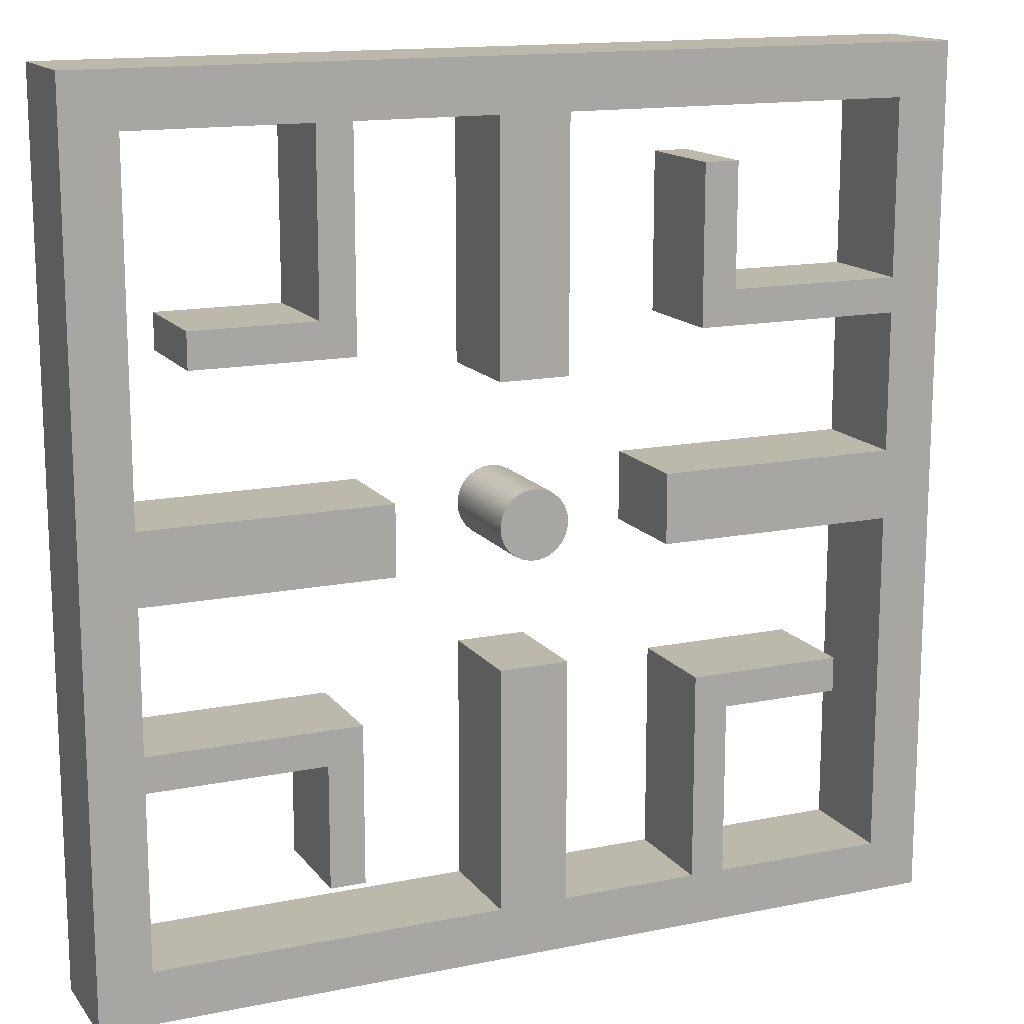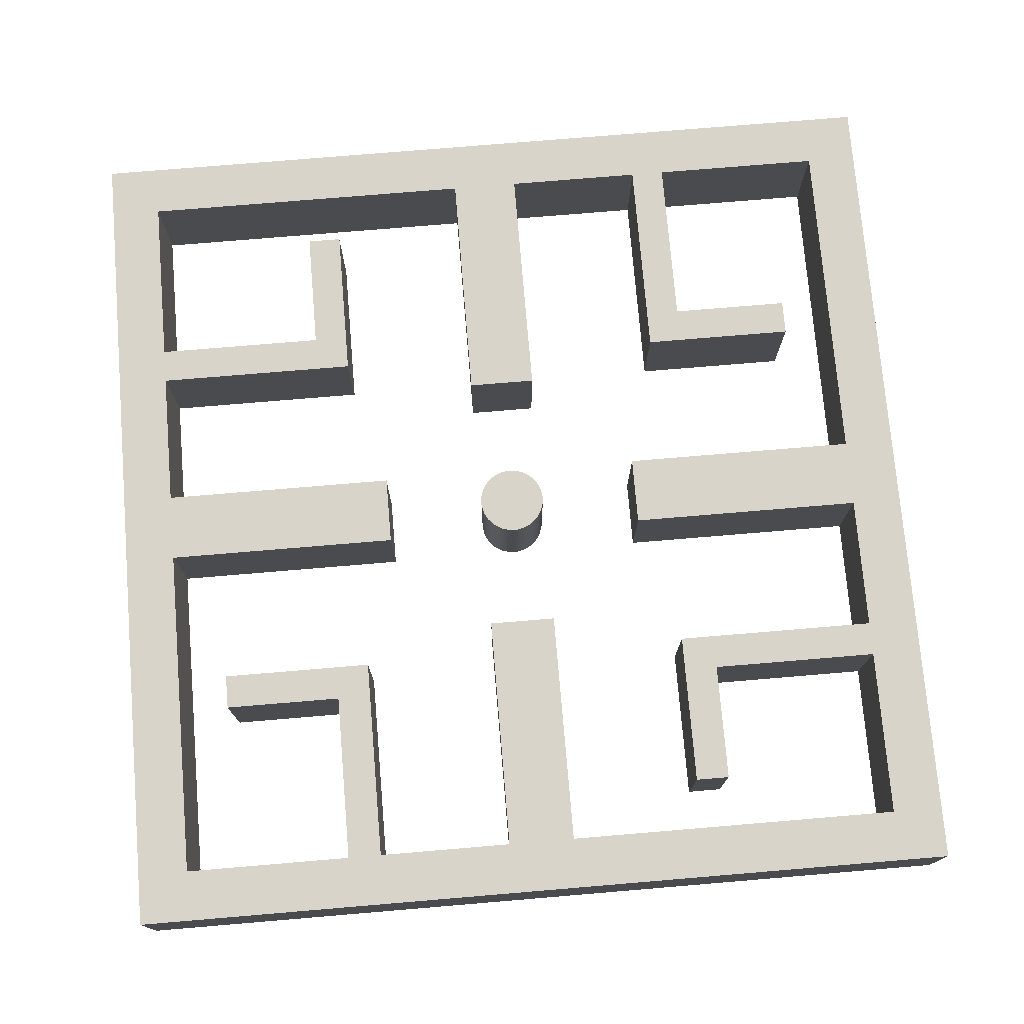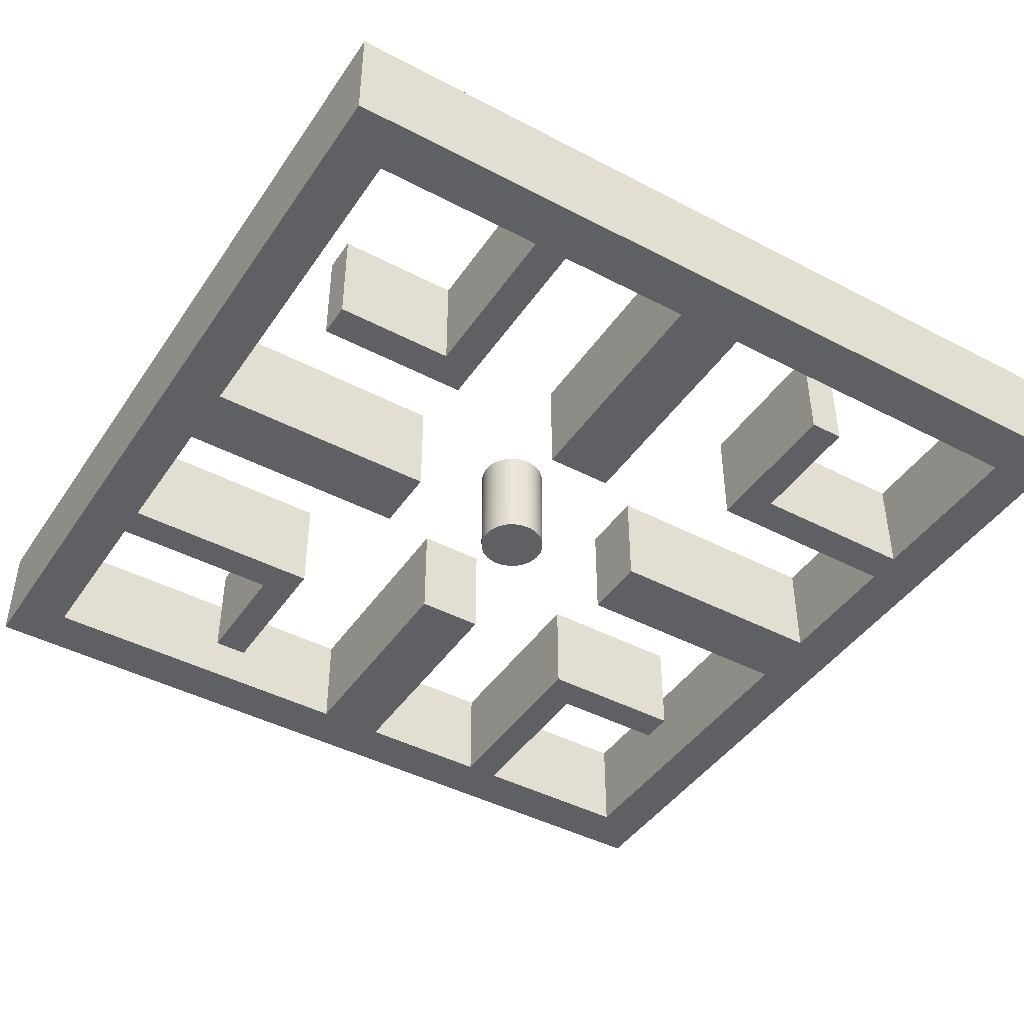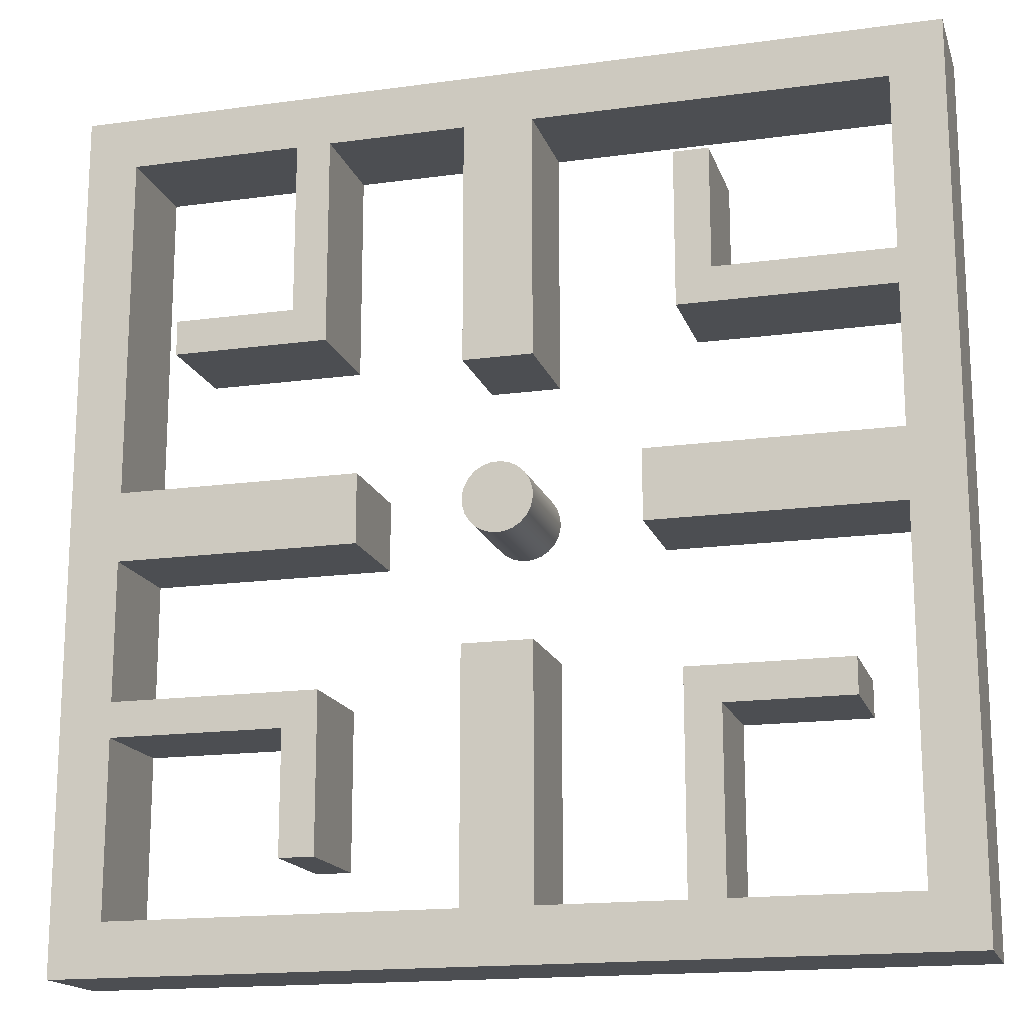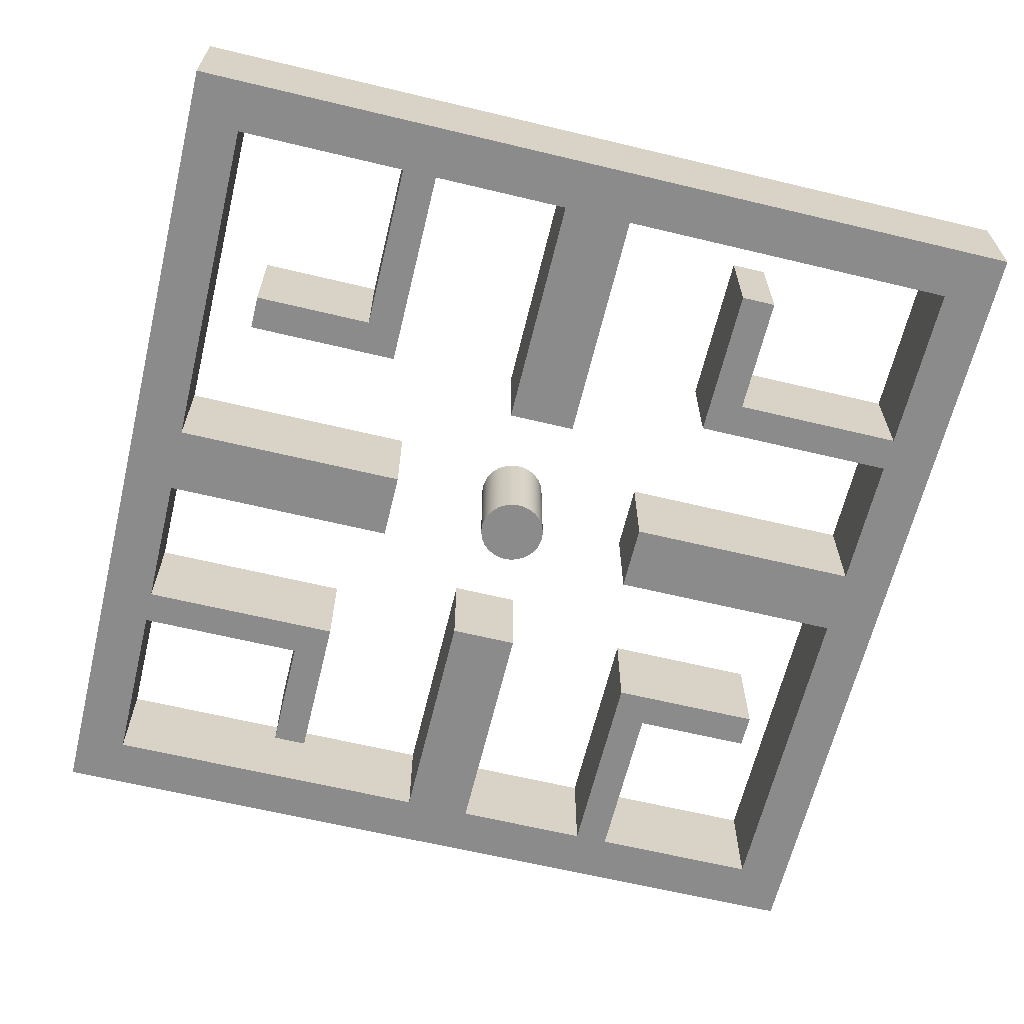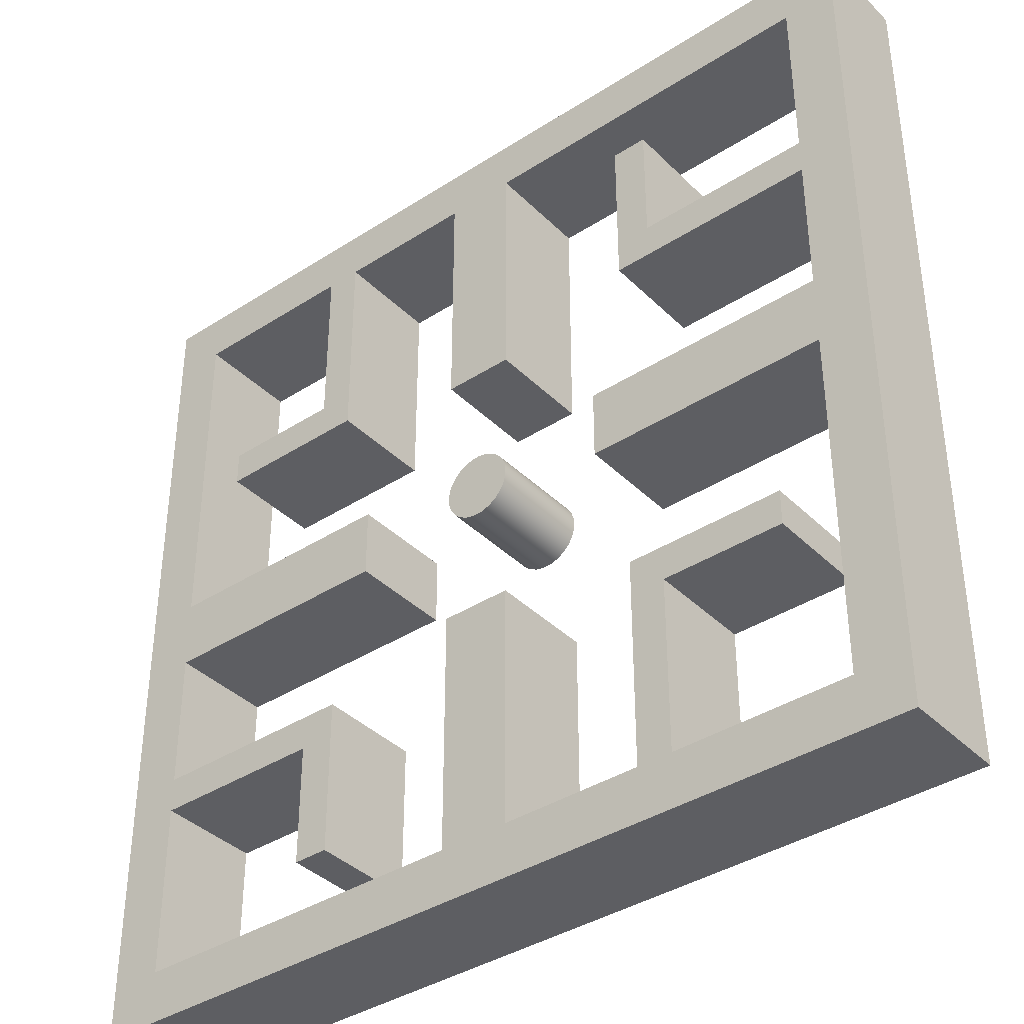
<metadata>
{"format":"obj","ext":"obj","renderer":"f3d","projection":"perspective","resolution":1024,"background":"white","views":[{"elev":14.7,"azim":156.2,"up":"+Y"},{"elev":75.2,"azim":175.2,"up":"+Z"},{"elev":-43.7,"azim":58.3,"up":"+Z"},{"elev":-16.7,"azim":-164.5,"up":"+Y"},{"elev":-63.9,"azim":-13.6,"up":"+Z"},{"elev":-38.3,"azim":-140.8,"up":"+Y"}]}
</metadata>
<code>
g Mesh1 Env1 Model
v 12 15 3.002
v 10 22 3.002
v 10 15 3.002
f 1 2 3
v 12 22 3.002
f 4 2 1
v 23.5 23.5 3.002
f 5 2 4
v 0 22 3.002
f 5 6 2
v -1.5 23.5 3.002
f 7 6 5
v -7.219e-16 17 3.002
f 6 7 8
v -7.219e-16 16 3.002
f 8 7 9
v -5.414e-16 10.02 3.002
f 7 10 9
v 0 1.352e-06 3.002
f 7 11 10
v -1.5 -1.5 3.002
f 12 11 7
v 23.5 -1.5 3.002
f 11 12 13
v -1.5 -1.5 0.001579
v 23.5 -1.5 0.001579
f 14 15 13 12
v 0 1.352e-06 0.001579
f 14 16 15
v -5.414e-16 10.02 0.001579
f 16 14 17
v -7.219e-16 16 0.001579
f 17 14 18
v -7.219e-16 17 0.001579
f 18 14 19
v 0 22 0.001579
f 14 20 19
v -1.5 23.5 0.001579
f 21 20 14
v 23.5 23.5 0.001579
f 20 21 22
f 22 21 7 5
f 21 14 12 7
f 15 22 5 13
v 22 5 0.001579
f 15 23 22
v 22 1.352e-06 0.001579
f 15 24 23
v 12 1.352e-06 0.001579
f 15 25 24
v 10 1.352e-06 0.001579
f 15 26 25
v 6 1.352e-06 0.001579
f 15 27 26
v 5 1.352e-06 0.001579
f 15 28 27
f 15 16 28
v 5 1.352e-06 3.002
f 28 16 11 29
f 16 17 10 11
v 7 10.02 0.001579
v 7 10.02 3.002
f 17 30 31 10
v 7 12.02 0.001579
f 17 32 30
v -5.414e-16 12.02 0.001579
f 32 17 33
f 17 18 33
v -5.414e-16 12.02 3.002
f 33 18 9 34
v 6 16 0.001579
v 6 16 3.002
f 18 35 36 9
v 5 17 0.001579
f 18 37 35
f 37 18 19
v 5 17 3.002
f 37 19 8 38
f 19 20 6 8
v 10 22 0.001579
f 20 39 2 6
f 20 22 39
v 12 22 0.001579
f 39 22 40
v 16 22 0.001579
f 40 22 41
v 17 22 0.001579
f 41 22 42
v 22 22 0.001579
f 42 22 43
v 22 12 0.001579
f 43 22 44
v 22 10 0.001579
f 44 22 45
v 22 6 0.001579
f 45 22 46
f 46 22 23
v 17 5 0.001579
f 47 46 23
v 16 6 0.001579
f 47 48 46
v 16 1.5 0.001579
f 48 47 49
v 17 1.5 0.001579
f 50 49 47
v 17 1.5 3.002
v 16 1.5 3.002
f 49 50 51 52
v 17 5 3.002
f 50 47 53 51
v 22 5 3.002
f 47 23 54 53
v 22 1.352e-06 3.002
f 23 24 55 54
v 12 1.352e-06 3.002
f 24 25 56 55
v 12 7 0.001579
v 12 7 3.002
f 25 57 58 56
f 25 26 57
v 10 7 0.001579
f 57 26 59
v 10 1.352e-06 3.002
v 10 7 3.002
f 59 26 60 61
v 6 1.352e-06 3.002
f 26 27 62 60
v 6 6 0.001579
v 6 6 3.002
f 27 63 64 62
f 27 28 63
v 5 5 0.001579
f 65 63 28
v 1.5 5 0.001579
f 66 63 65
v 1.5 6 0.001579
f 63 66 67
v 1.5 5 3.002
v 1.5 6 3.002
f 67 66 68 69
v 5 5 3.002
f 66 65 70 68
f 65 28 29 70
f 29 62 70
f 29 13 62
f 11 13 29
f 62 13 60
f 60 13 56
f 56 13 55
f 55 13 54
v 22 6 3.002
f 54 13 71
f 5 71 13
v 22 22 3.002
f 5 72 71
v 17 22 3.002
f 5 73 72
v 16 22 3.002
f 5 74 73
f 5 4 74
f 40 41 74 4
v 16 16 0.001579
v 16 16 3.002
f 41 75 76 74
f 41 42 75
v 17 17 0.001579
f 77 75 42
v 20.5 16 0.001579
f 75 77 78
v 20.5 17 0.001579
f 78 77 79
v 17 17 3.002
v 20.5 17 3.002
f 79 77 80 81
f 77 42 73 80
f 42 43 72 73
v 22 12 3.002
f 43 44 82 72
v 15 12 0.001579
v 15 12 3.002
f 44 83 84 82
v 15 10 0.001579
f 44 85 83
f 85 44 45
v 22 10 3.002
v 15 10 3.002
f 85 45 86 87
f 45 46 71 86
v 16 6 3.002
f 46 48 88 71
f 48 49 52 88
f 51 88 52
f 88 51 53
f 88 53 71
f 71 53 54
f 82 86 71
f 84 86 82
f 86 84 87
f 83 85 87 84
f 82 71 72
f 73 74 80
f 76 80 74
v 20.5 16 3.002
f 80 76 89
f 75 78 89 76
f 78 79 81 89
f 80 89 81
v 12 15 0.001579
f 90 40 4 1
v 10 15 0.001579
f 90 91 40
f 91 90 1 3
f 39 91 3 2
f 39 40 91
f 60 56 61
f 58 61 56
f 57 59 61 58
f 64 70 62
f 69 70 64
f 70 69 68
f 63 67 69 64
f 8 36 38
f 36 8 9
v 5 20.5 3.002
f 38 36 92
v 6 20.5 3.002
f 92 36 93
v 6 20.5 0.001579
f 35 94 93 36
f 35 37 94
v 5 20.5 0.001579
f 94 37 95
f 95 37 38 92
f 94 95 92 93
f 10 34 9
f 34 10 31
v 7 12.02 3.002
f 34 31 96
f 30 32 96 31
f 32 33 34 96
g Mesh2 Env1 Model
v 10.23 11.64 0.001579
v 10.09 11.42 0.001579
v 10.09 11.42 3.002
v 10.23 11.64 3.002
f 97 98 99 100
v 12 11.09 0.001579
v 11.98 10.83 0.001579
v 11.91 10.58 0.001579
v 11.77 10.36 0.001579
v 11.57 10.18 0.001579
v 11.34 10.06 0.001579
v 11.09 10 0.001579
v 10.83 10.02 0.001579
v 10.58 10.09 0.001579
v 10.36 10.23 0.001579
v 10.18 10.43 0.001579
v 10.06 10.66 0.001579
v 10 10.91 0.001579
v 10.02 11.17 0.001579
v 10.43 11.82 0.001579
v 10.66 11.94 0.001579
v 10.91 12 0.001579
v 11.17 11.98 0.001579
v 11.42 11.91 0.001579
v 11.64 11.77 0.001579
v 11.82 11.57 0.001579
v 11.94 11.34 0.001579
f 101 102 103 104 105 106 107 108 109 110 111 112 113 114 98 97 115 116 117 118 119 120 121 122
v 12 11.09 3.002
v 11.98 10.83 3.002
f 102 101 123 124
v 11.94 11.34 3.002
f 101 122 125 123
v 11.82 11.57 3.002
f 122 121 126 125
v 11.64 11.77 3.002
f 121 120 127 126
v 11.42 11.91 3.002
f 120 119 128 127
v 11.17 11.98 3.002
f 119 118 129 128
v 10.91 12 3.002
f 118 117 130 129
v 10.66 11.94 3.002
f 117 116 131 130
v 10.43 11.82 3.002
f 116 115 132 131
f 115 97 100 132
v 10.02 11.17 3.002
v 10 10.91 3.002
v 10.06 10.66 3.002
v 10.18 10.43 3.002
v 10.36 10.23 3.002
v 10.58 10.09 3.002
v 10.83 10.02 3.002
v 11.09 10 3.002
v 11.34 10.06 3.002
v 11.57 10.18 3.002
v 11.77 10.36 3.002
v 11.91 10.58 3.002
f 124 123 125 126 127 128 129 130 131 132 100 99 133 134 135 136 137 138 139 140 141 142 143 144
f 98 114 133 99
f 114 113 134 133
f 113 112 135 134
f 112 111 136 135
f 111 110 137 136
f 110 109 138 137
f 109 108 139 138
f 108 107 140 139
f 107 106 141 140
f 106 105 142 141
f 105 104 143 142
f 104 103 144 143
f 103 102 124 144

</code>
